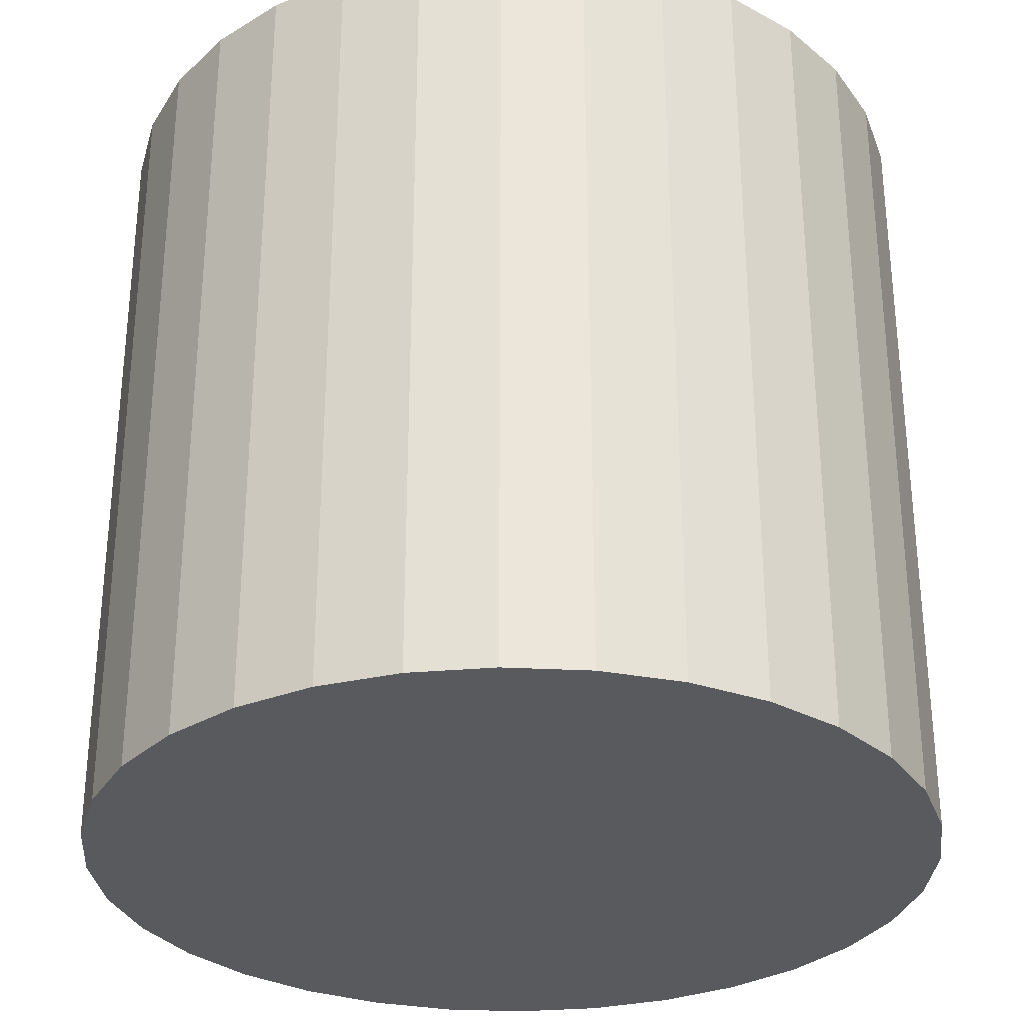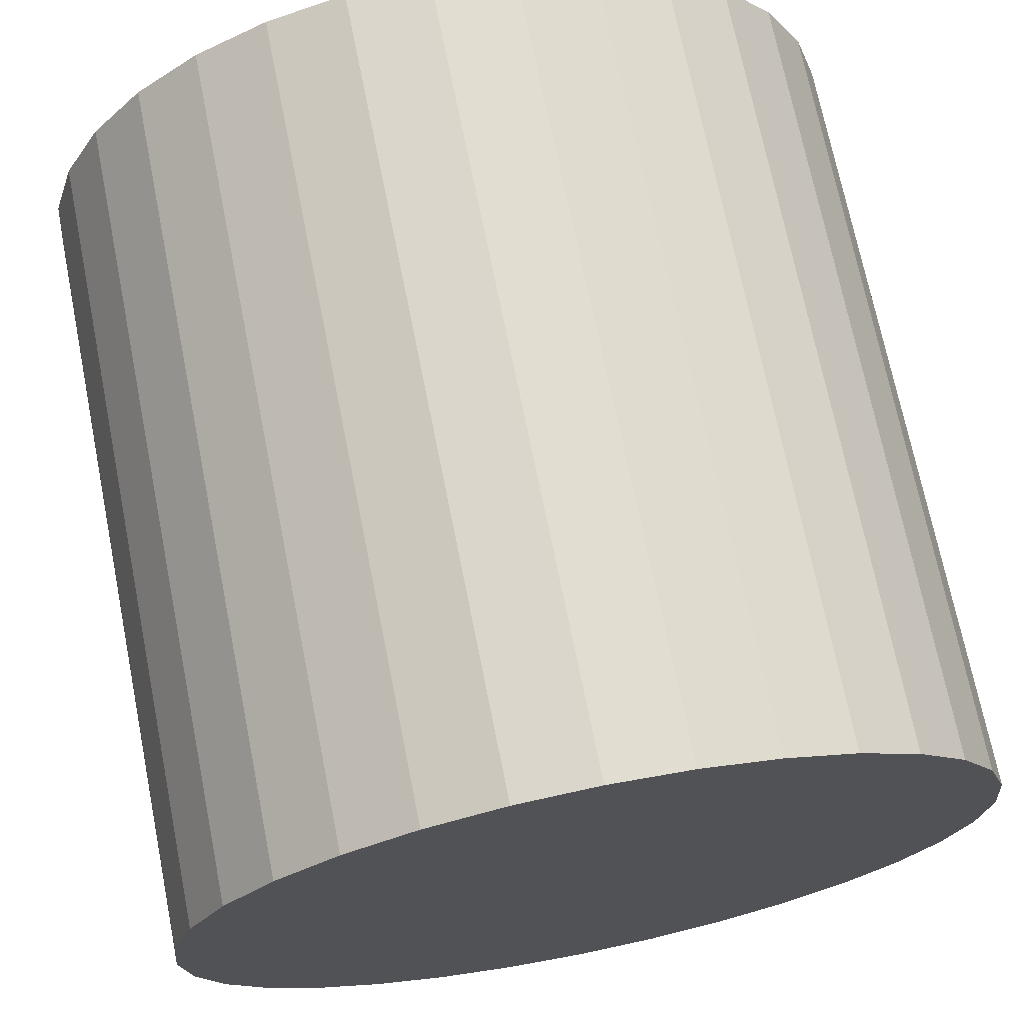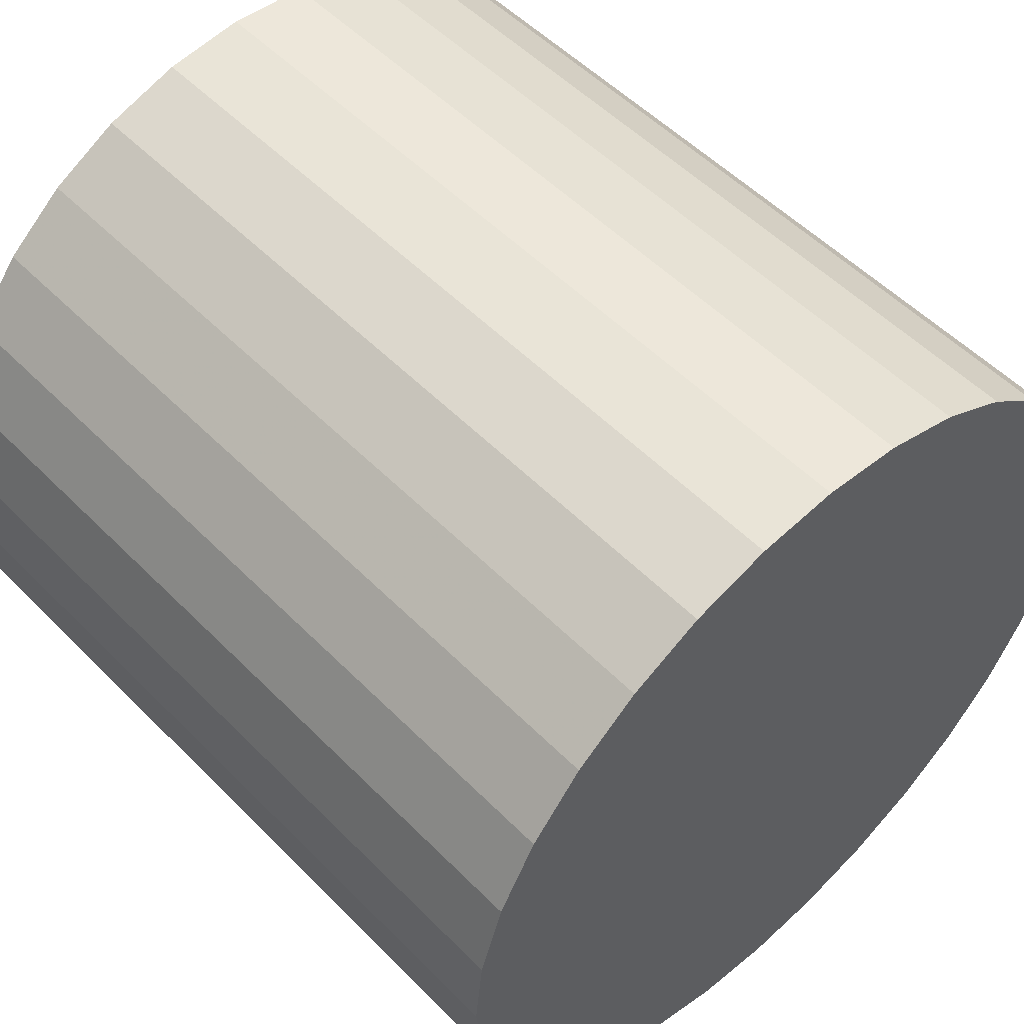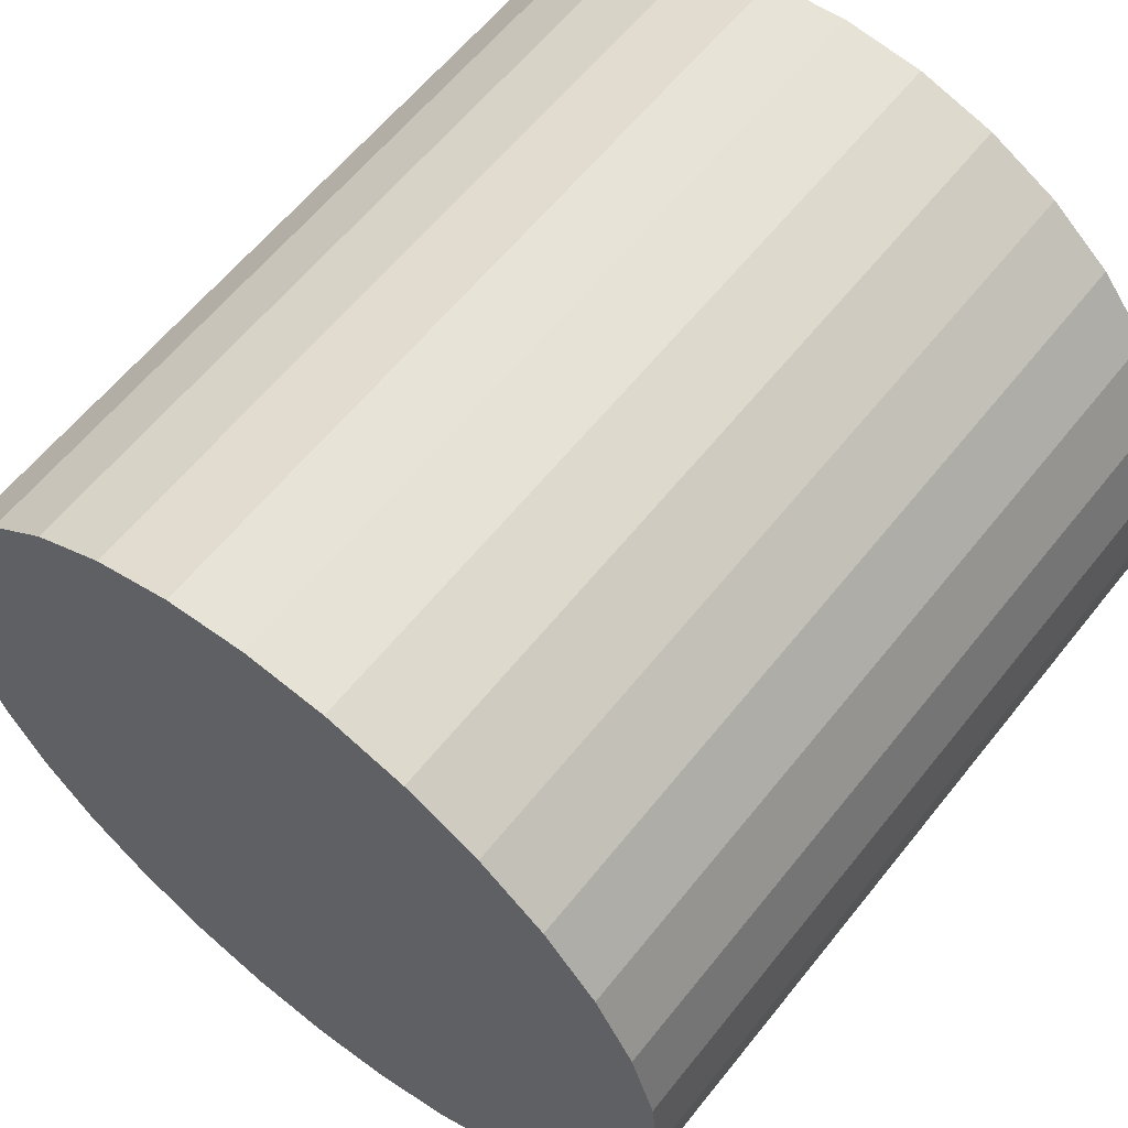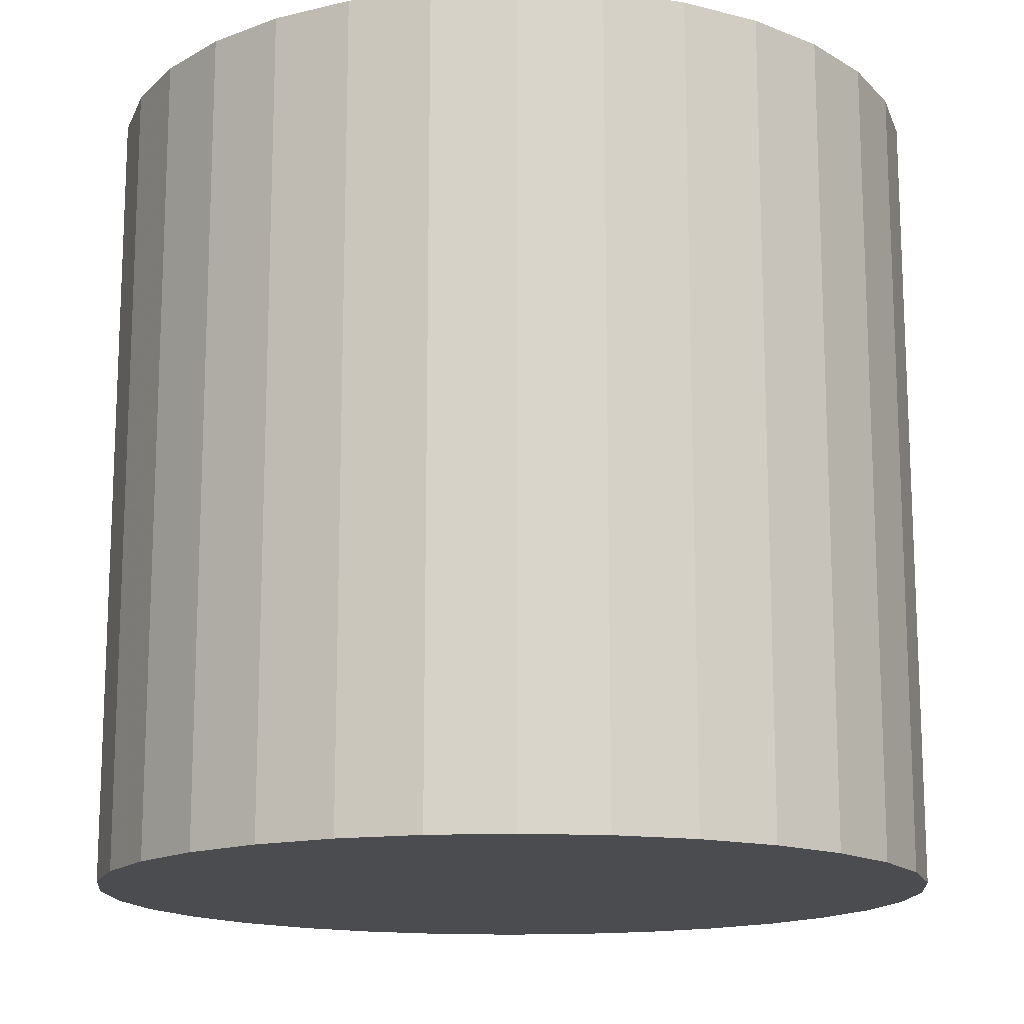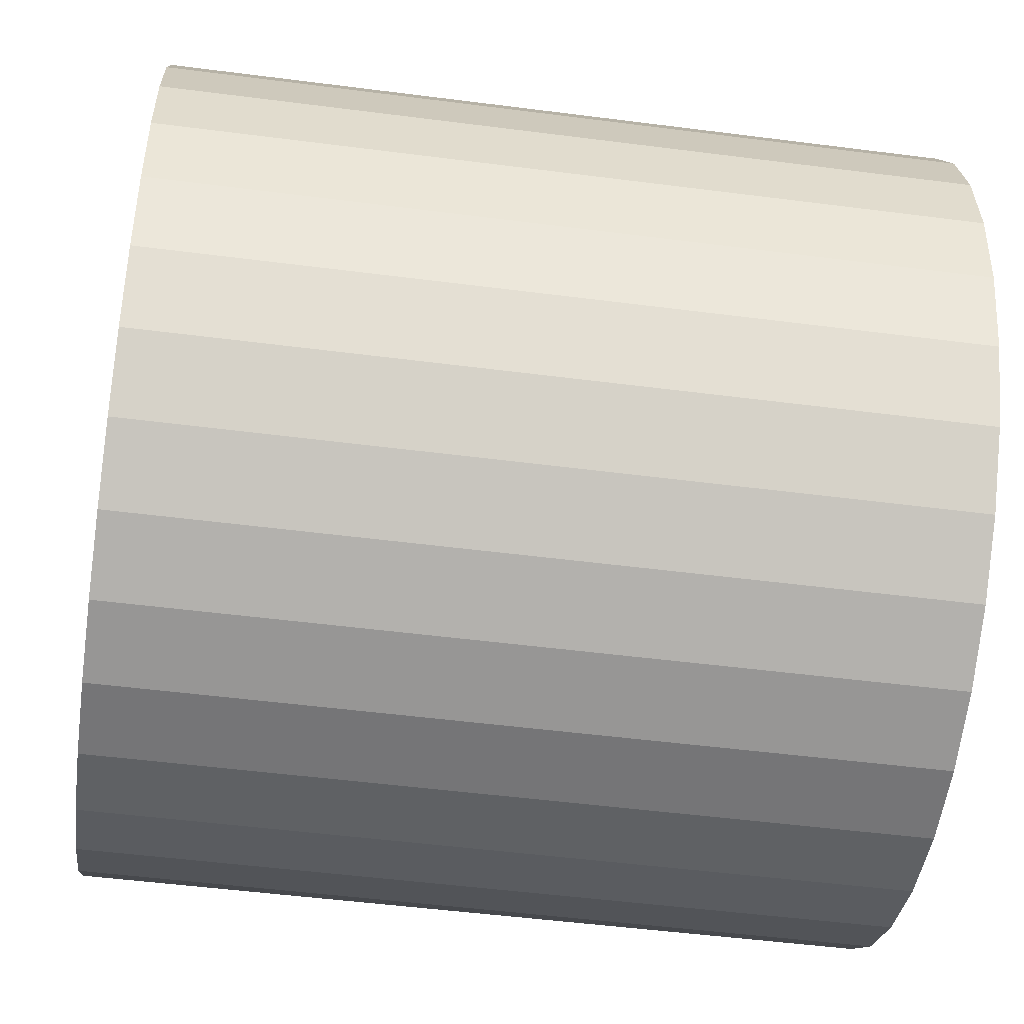
<metadata>
{"format":"obj","ext":"obj","renderer":"f3d","projection":"perspective","resolution":1024,"background":"white","views":[{"elev":-30.7,"azim":1.5,"up":"+Z"},{"elev":70.7,"azim":168.7,"up":"+Y"},{"elev":53.2,"azim":137.0,"up":"+Y"},{"elev":60.6,"azim":-141.7,"up":"+Y"},{"elev":-15.1,"azim":10.6,"up":"+Z"},{"elev":-50.9,"azim":82.0,"up":"+Y"}]}
</metadata>
<code>
v 0 0 -0.02432
v 0.02541 0 -0.02432
v 0.02541 0 0.02432
v 0 0 0.02432
v 0.02492 0.004957 -0.02432
v 0.02492 0.004957 0.02432
v 0.02347 0.009723 -0.02432
v 0.02347 0.009723 0.02432
v 0.02112 0.01412 -0.02432
v 0.02112 0.01412 0.02432
v 0.01797 0.01797 -0.02432
v 0.01797 0.01797 0.02432
v 0.01412 0.02112 -0.02432
v 0.01412 0.02112 0.02432
v 0.009723 0.02347 -0.02432
v 0.009723 0.02347 0.02432
v 0.004957 0.02492 -0.02432
v 0.004957 0.02492 0.02432
v 0 0.02541 -0.02432
v 0 0.02541 0.02432
v -0.004957 0.02492 -0.02432
v -0.004957 0.02492 0.02432
v -0.009723 0.02347 -0.02432
v -0.009723 0.02347 0.02432
v -0.01412 0.02112 -0.02432
v -0.01412 0.02112 0.02432
v -0.01797 0.01797 -0.02432
v -0.01797 0.01797 0.02432
v -0.02112 0.01412 -0.02432
v -0.02112 0.01412 0.02432
v -0.02347 0.009723 -0.02432
v -0.02347 0.009723 0.02432
v -0.02492 0.004957 -0.02432
v -0.02492 0.004957 0.02432
v -0.02541 0 -0.02432
v -0.02541 0 0.02432
v -0.02492 -0.004957 -0.02432
v -0.02492 -0.004957 0.02432
v -0.02347 -0.009723 -0.02432
v -0.02347 -0.009723 0.02432
v -0.02112 -0.01412 -0.02432
v -0.02112 -0.01412 0.02432
v -0.01797 -0.01797 -0.02432
v -0.01797 -0.01797 0.02432
v -0.01412 -0.02112 -0.02432
v -0.01412 -0.02112 0.02432
v -0.009723 -0.02347 -0.02432
v -0.009723 -0.02347 0.02432
v -0.004957 -0.02492 -0.02432
v -0.004957 -0.02492 0.02432
v -0 -0.02541 -0.02432
v -0 -0.02541 0.02432
v 0.004957 -0.02492 -0.02432
v 0.004957 -0.02492 0.02432
v 0.009723 -0.02347 -0.02432
v 0.009723 -0.02347 0.02432
v 0.01412 -0.02112 -0.02432
v 0.01412 -0.02112 0.02432
v 0.01797 -0.01797 -0.02432
v 0.01797 -0.01797 0.02432
v 0.02112 -0.01412 -0.02432
v 0.02112 -0.01412 0.02432
v 0.02347 -0.009723 -0.02432
v 0.02347 -0.009723 0.02432
v 0.02492 -0.004957 -0.02432
v 0.02492 -0.004957 0.02432
f 2 1 5
f 2 5 3
f 3 5 6
f 3 6 4
f 5 1 7
f 5 7 6
f 6 7 8
f 6 8 4
f 7 1 9
f 7 9 8
f 8 9 10
f 8 10 4
f 9 1 11
f 9 11 10
f 10 11 12
f 10 12 4
f 11 1 13
f 11 13 12
f 12 13 14
f 12 14 4
f 13 1 15
f 13 15 14
f 14 15 16
f 14 16 4
f 15 1 17
f 15 17 16
f 16 17 18
f 16 18 4
f 17 1 19
f 17 19 18
f 18 19 20
f 18 20 4
f 19 1 21
f 19 21 20
f 20 21 22
f 20 22 4
f 21 1 23
f 21 23 22
f 22 23 24
f 22 24 4
f 23 1 25
f 23 25 24
f 24 25 26
f 24 26 4
f 25 1 27
f 25 27 26
f 26 27 28
f 26 28 4
f 27 1 29
f 27 29 28
f 28 29 30
f 28 30 4
f 29 1 31
f 29 31 30
f 30 31 32
f 30 32 4
f 31 1 33
f 31 33 32
f 32 33 34
f 32 34 4
f 33 1 35
f 33 35 34
f 34 35 36
f 34 36 4
f 35 1 37
f 35 37 36
f 36 37 38
f 36 38 4
f 37 1 39
f 37 39 38
f 38 39 40
f 38 40 4
f 39 1 41
f 39 41 40
f 40 41 42
f 40 42 4
f 41 1 43
f 41 43 42
f 42 43 44
f 42 44 4
f 43 1 45
f 43 45 44
f 44 45 46
f 44 46 4
f 45 1 47
f 45 47 46
f 46 47 48
f 46 48 4
f 47 1 49
f 47 49 48
f 48 49 50
f 48 50 4
f 49 1 51
f 49 51 50
f 50 51 52
f 50 52 4
f 51 1 53
f 51 53 52
f 52 53 54
f 52 54 4
f 53 1 55
f 53 55 54
f 54 55 56
f 54 56 4
f 55 1 57
f 55 57 56
f 56 57 58
f 56 58 4
f 57 1 59
f 57 59 58
f 58 59 60
f 58 60 4
f 59 1 61
f 59 61 60
f 60 61 62
f 60 62 4
f 61 1 63
f 61 63 62
f 62 63 64
f 62 64 4
f 63 1 65
f 63 65 64
f 64 65 66
f 64 66 4
f 65 1 2
f 65 2 66
f 66 2 3
f 66 3 4

</code>
